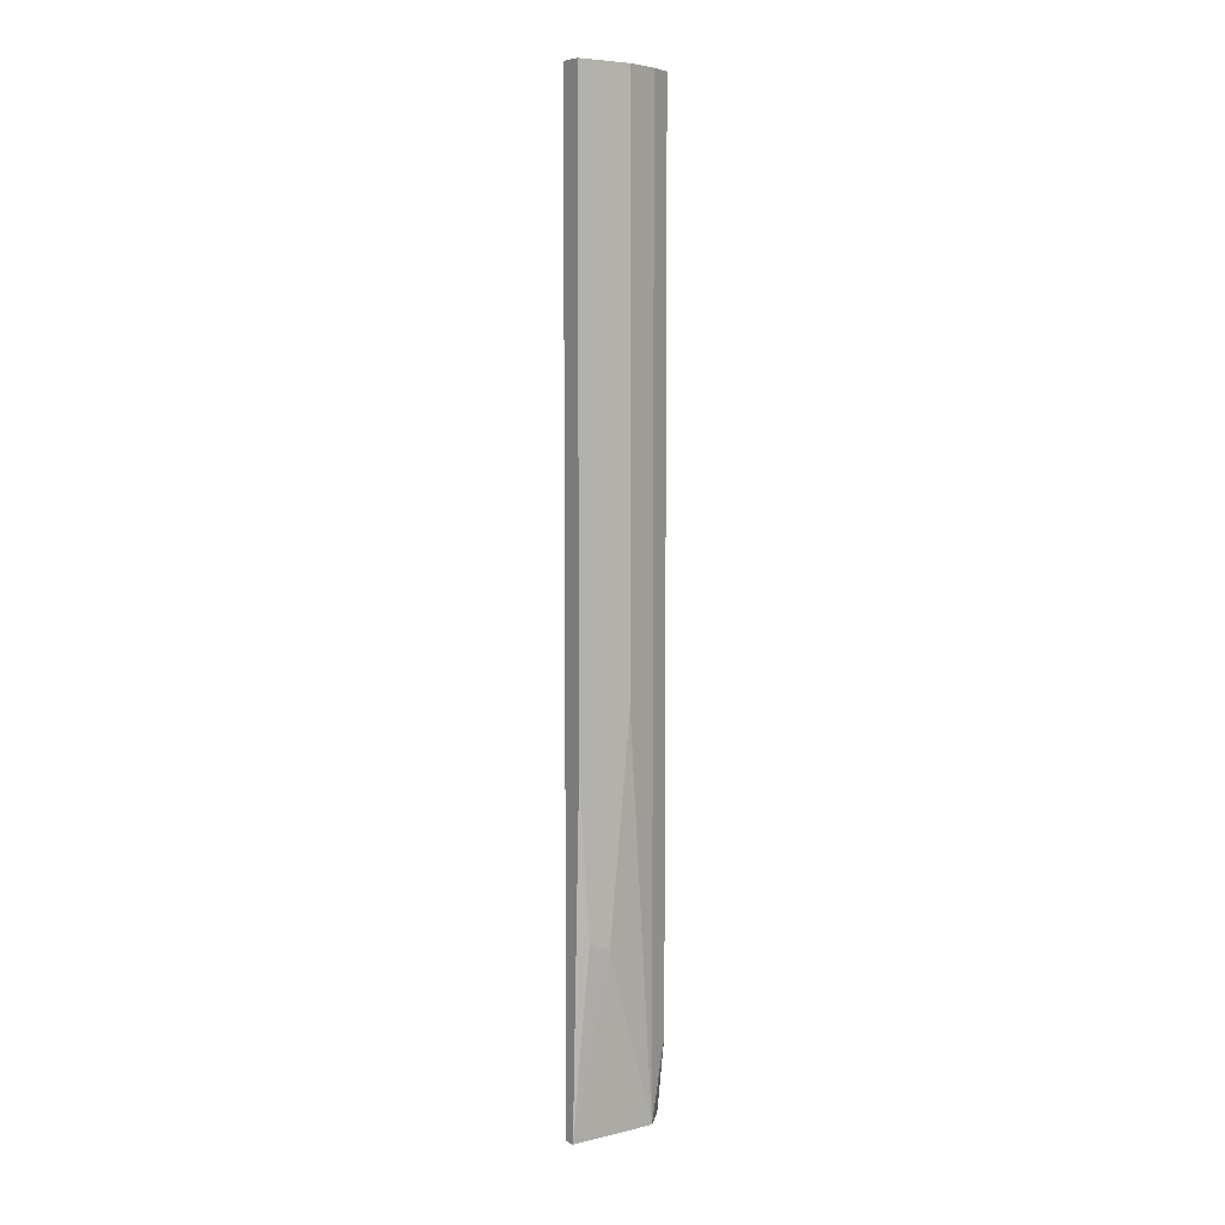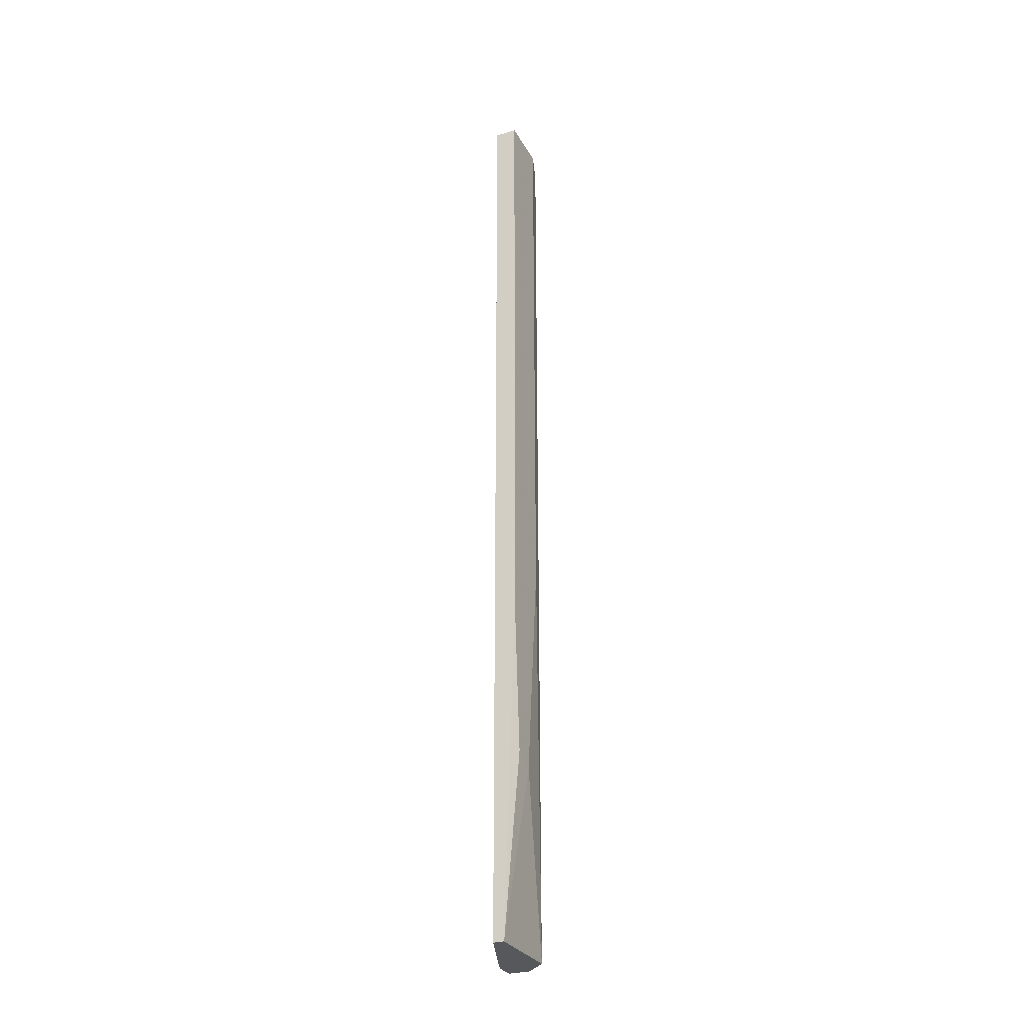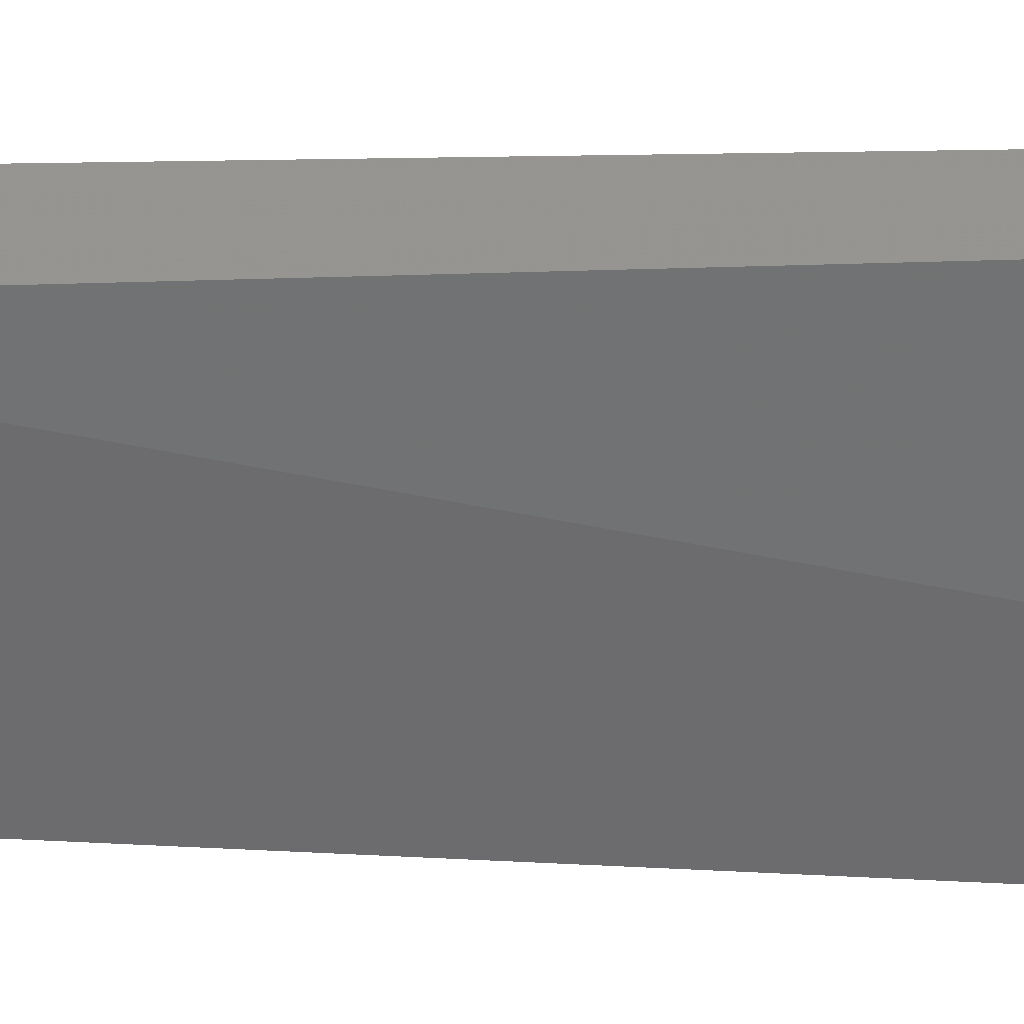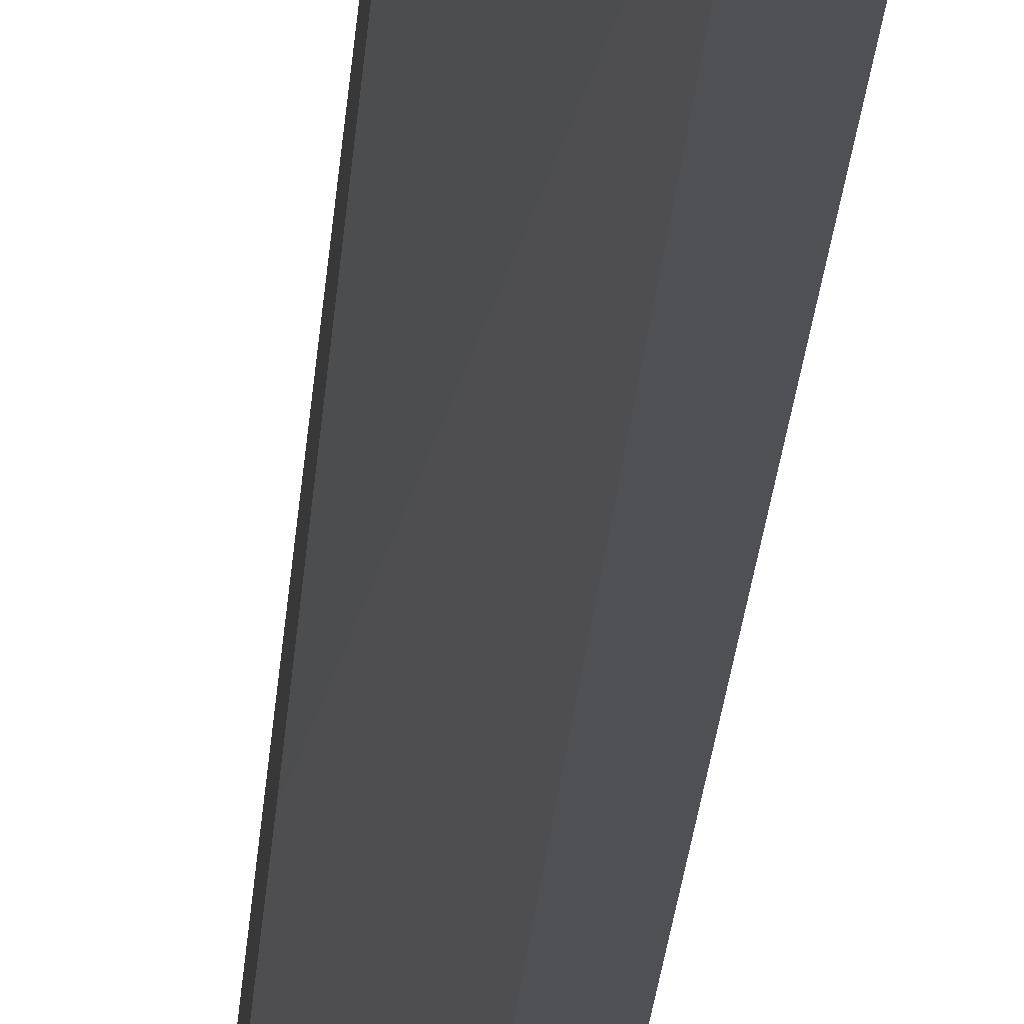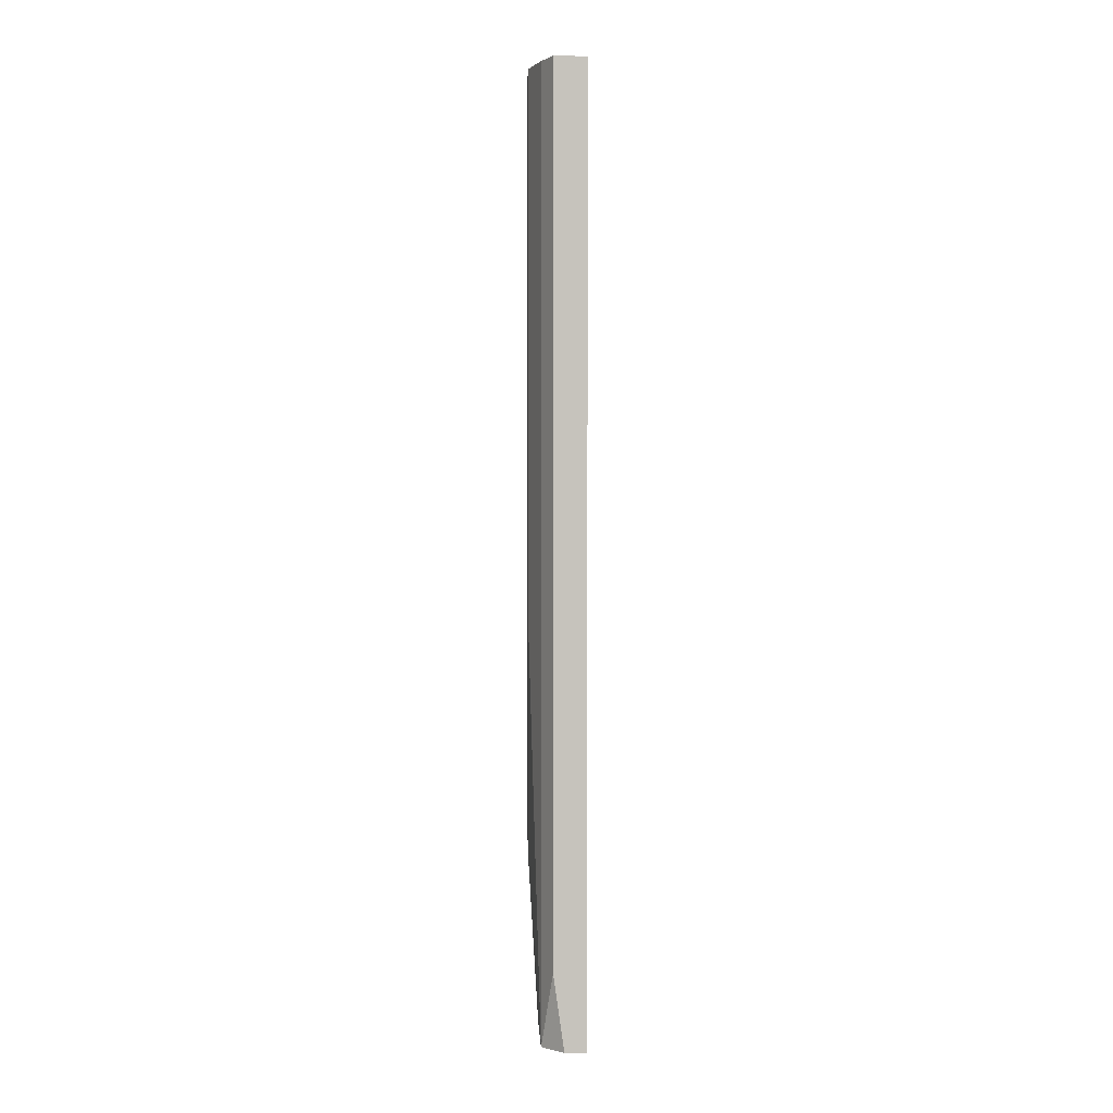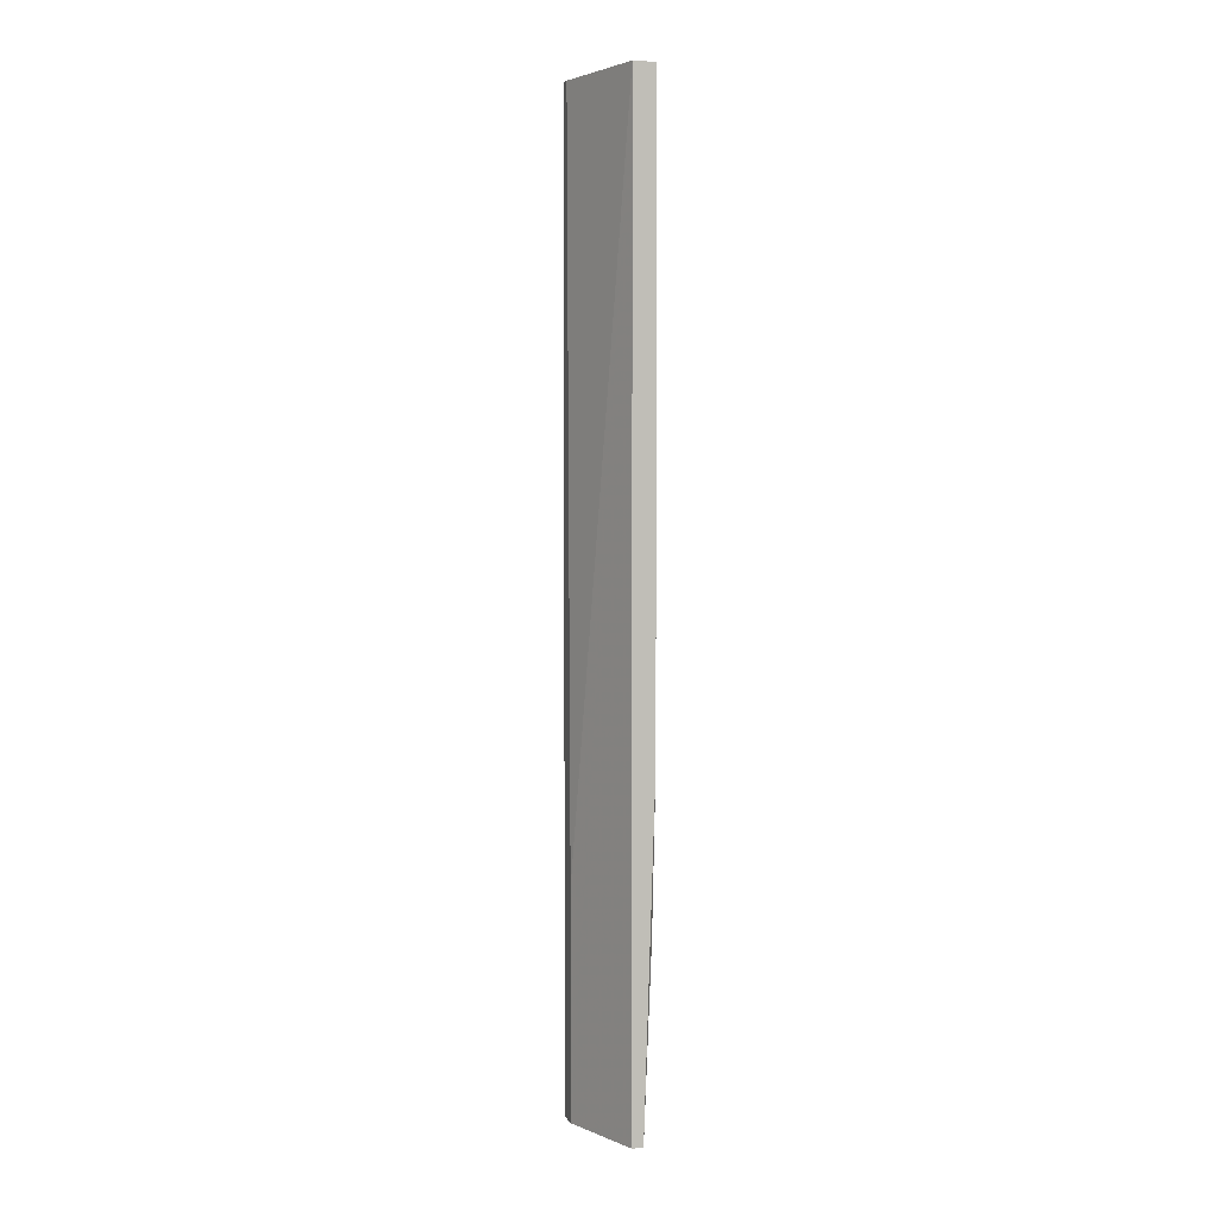
<metadata>
{"format":"obj","ext":"obj","renderer":"f3d","projection":"perspective","resolution":1024,"background":"white","views":[{"elev":6.6,"azim":55.2,"up":"+Z"},{"elev":-28.8,"azim":23.9,"up":"+Z"},{"elev":0.9,"azim":-45.1,"up":"+Y"},{"elev":-19.1,"azim":-3.2,"up":"+Y"},{"elev":1.5,"azim":177.7,"up":"+Z"},{"elev":3.0,"azim":-15.8,"up":"+Z"}]}
</metadata>
<code>
v 0.01149 0.002714 -0.000417
v 0.01149 0.002714 -0.03244
v 0.01149 0.000203 -0.04437
v 0.01149 0.001458 -0.045
v 0.01149 -0.000426 -0.000417
v 0.01149 -0.000426 -0.03558
v 0.01023 0.005853 -0.000417
v 0.01023 0.005853 -0.05065
v 0.01023 -0.000426 -0.000417
v 0.01023 -0.000426 -0.05505
v 0.009604 0.005853 -0.05505
v 0.01086 -0.000426 -0.05505
v 0.01086 0.004597 -0.000417
v 0.01086 0.004597 -0.05505
v 0.008348 0.005225 -0.000417
v 0.008348 0.005853 -0.000417
v 0.008348 0.005853 -0.05505
v 0.008348 0.004597 -0.05505
v 0.008348 0.004597 -0.04249
f 17 8 11
f 10 18 14
f 18 10 9
f 9 10 5
f 7 9 5
f 9 7 15
f 14 18 17
f 18 15 17
f 5 3 1
f 7 5 1
f 7 14 8
f 17 7 8
f 15 7 16
f 7 17 16
f 17 15 16
f 10 14 12
f 5 10 12
f 1 3 2
f 14 1 2
f 14 7 13
f 7 1 13
f 1 14 13
f 18 9 19
f 15 18 19
f 9 15 19
f 3 5 6
f 5 12 6
f 12 3 6
f 12 14 4
f 3 12 4
f 14 2 4
f 2 3 4
f 14 17 11
f 8 14 11

</code>
